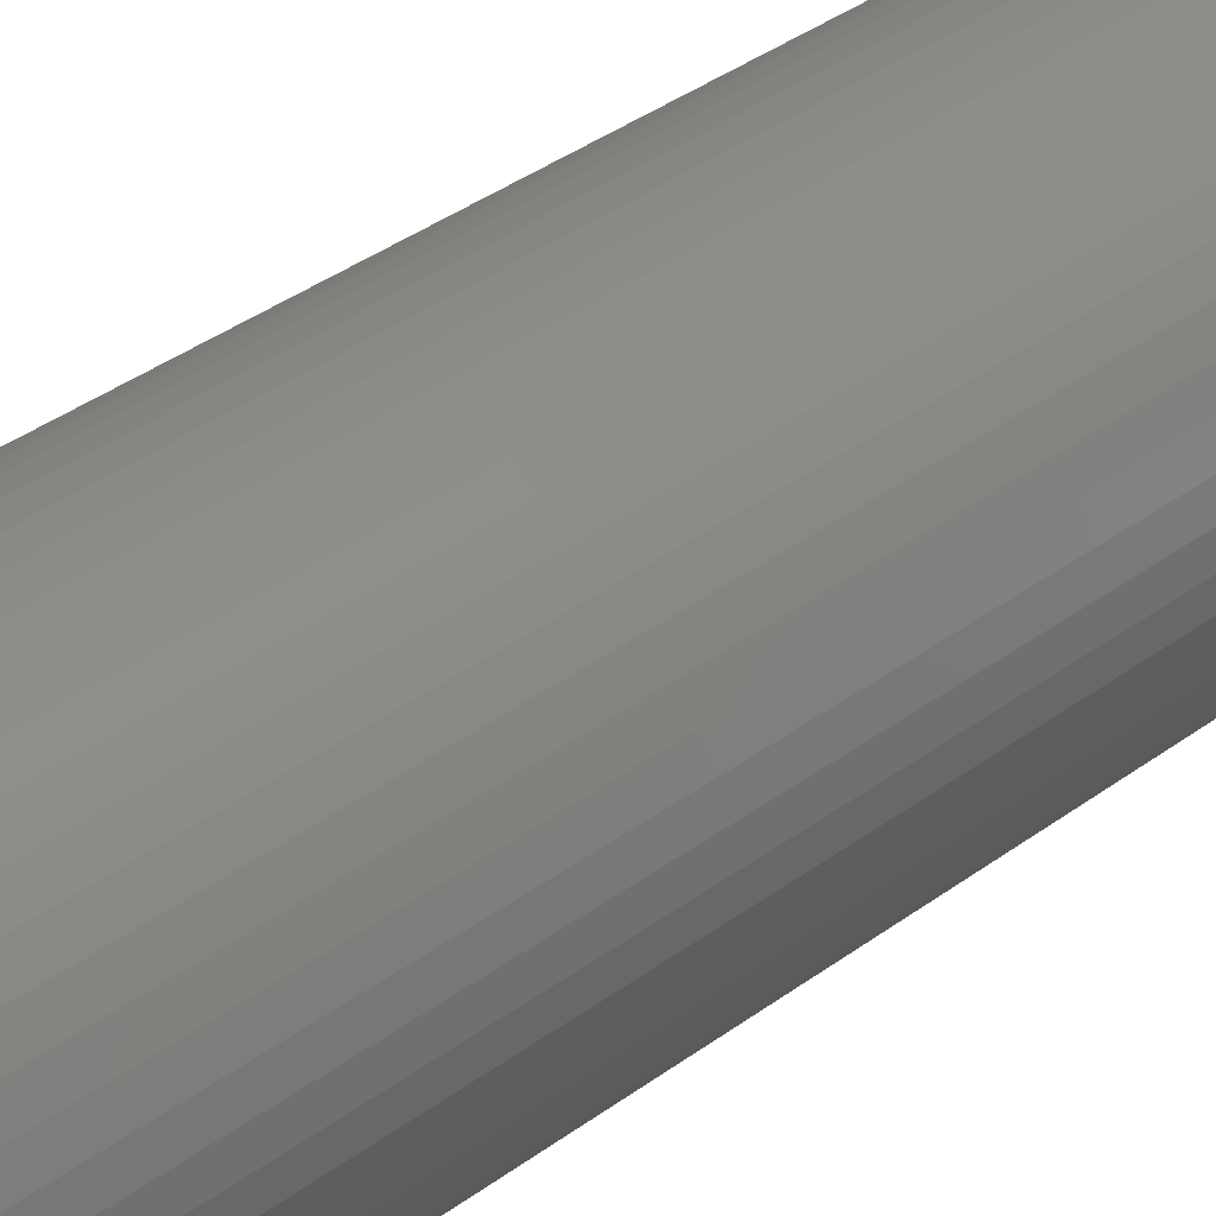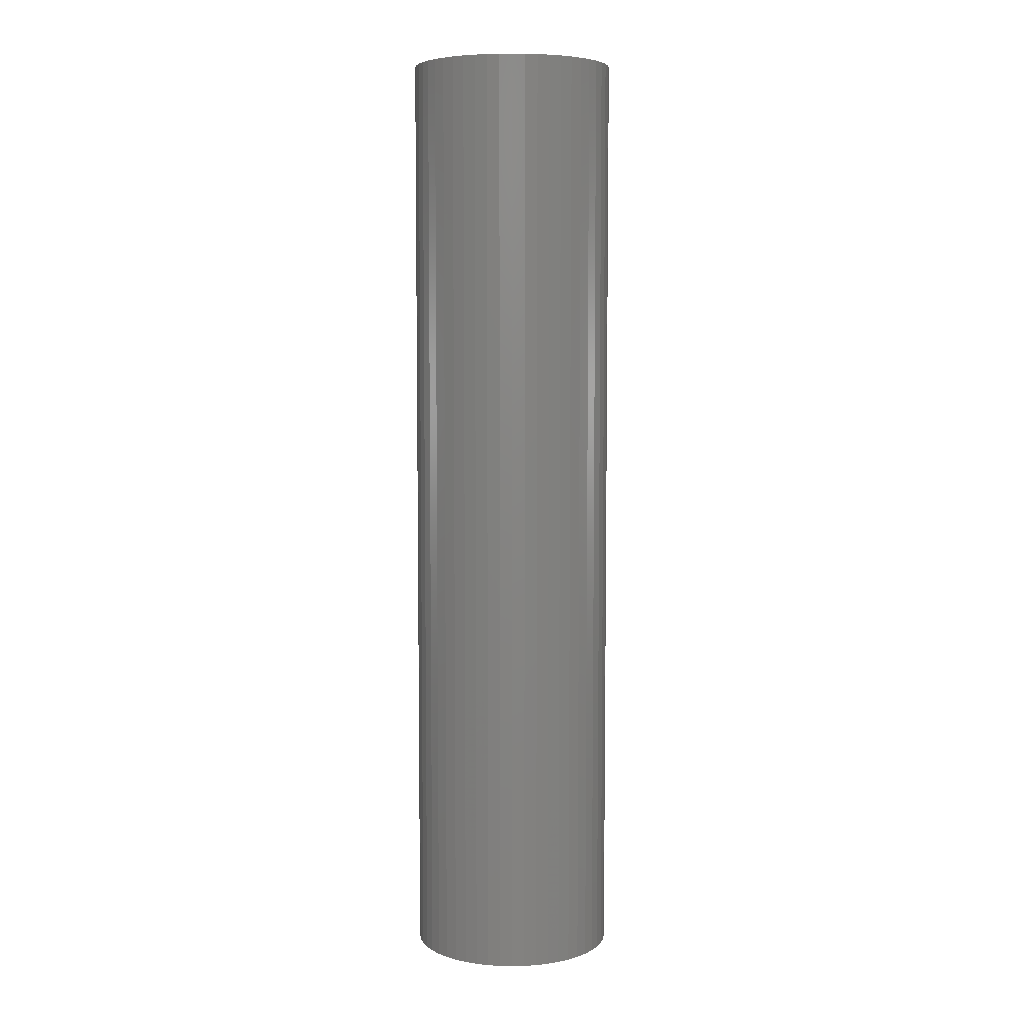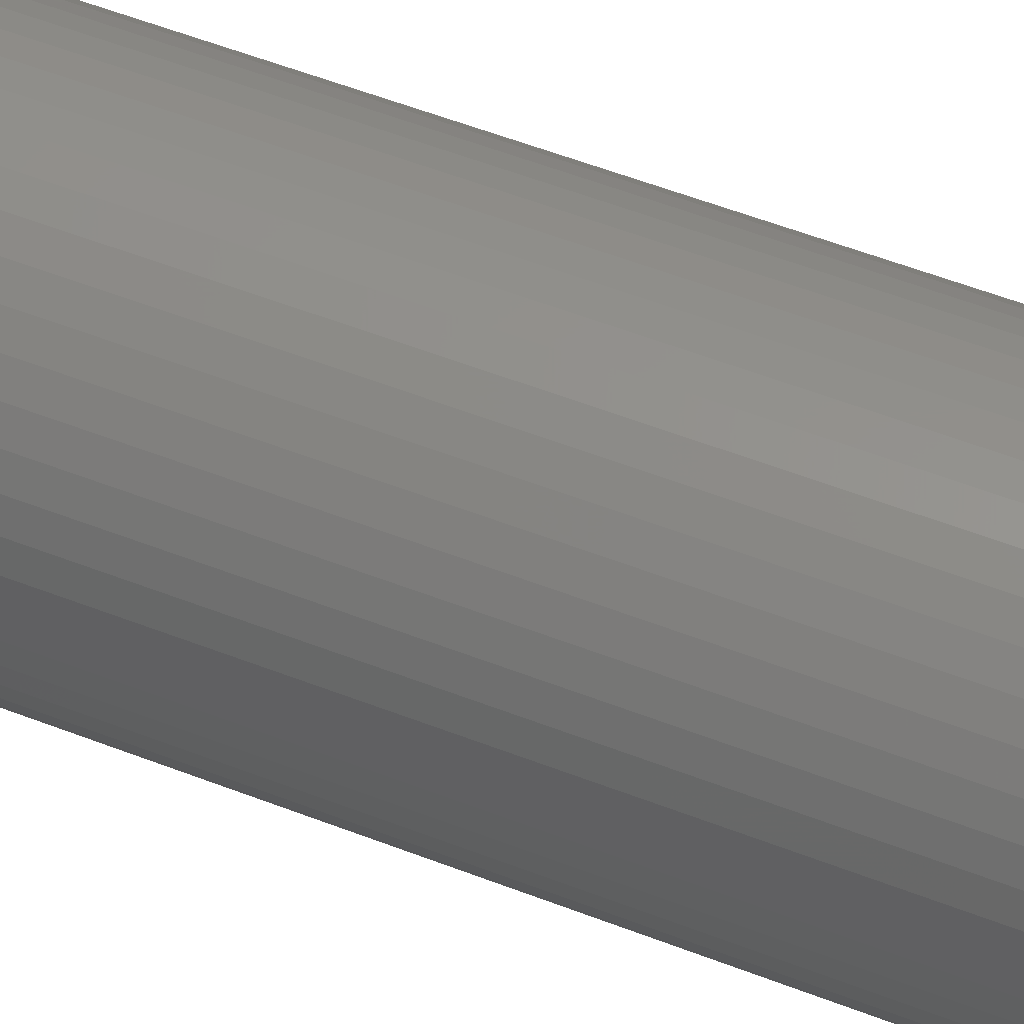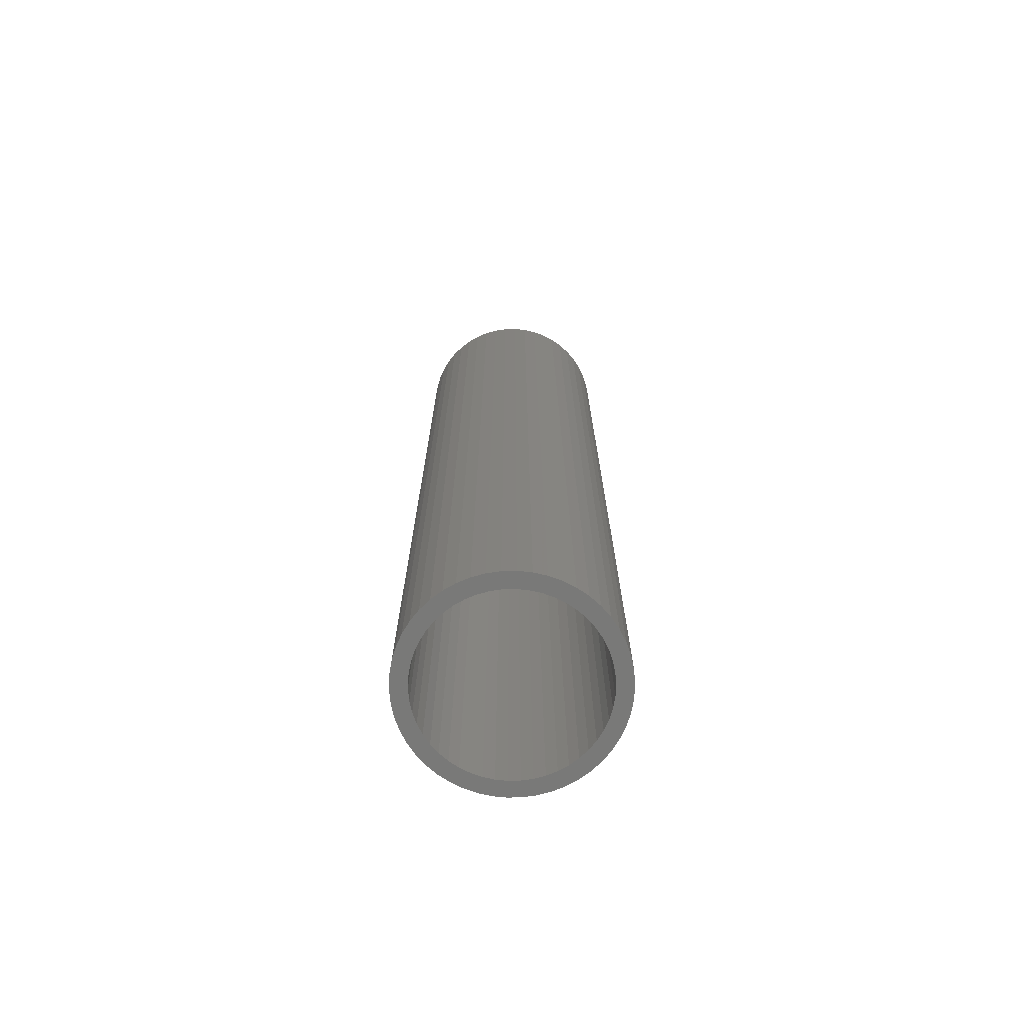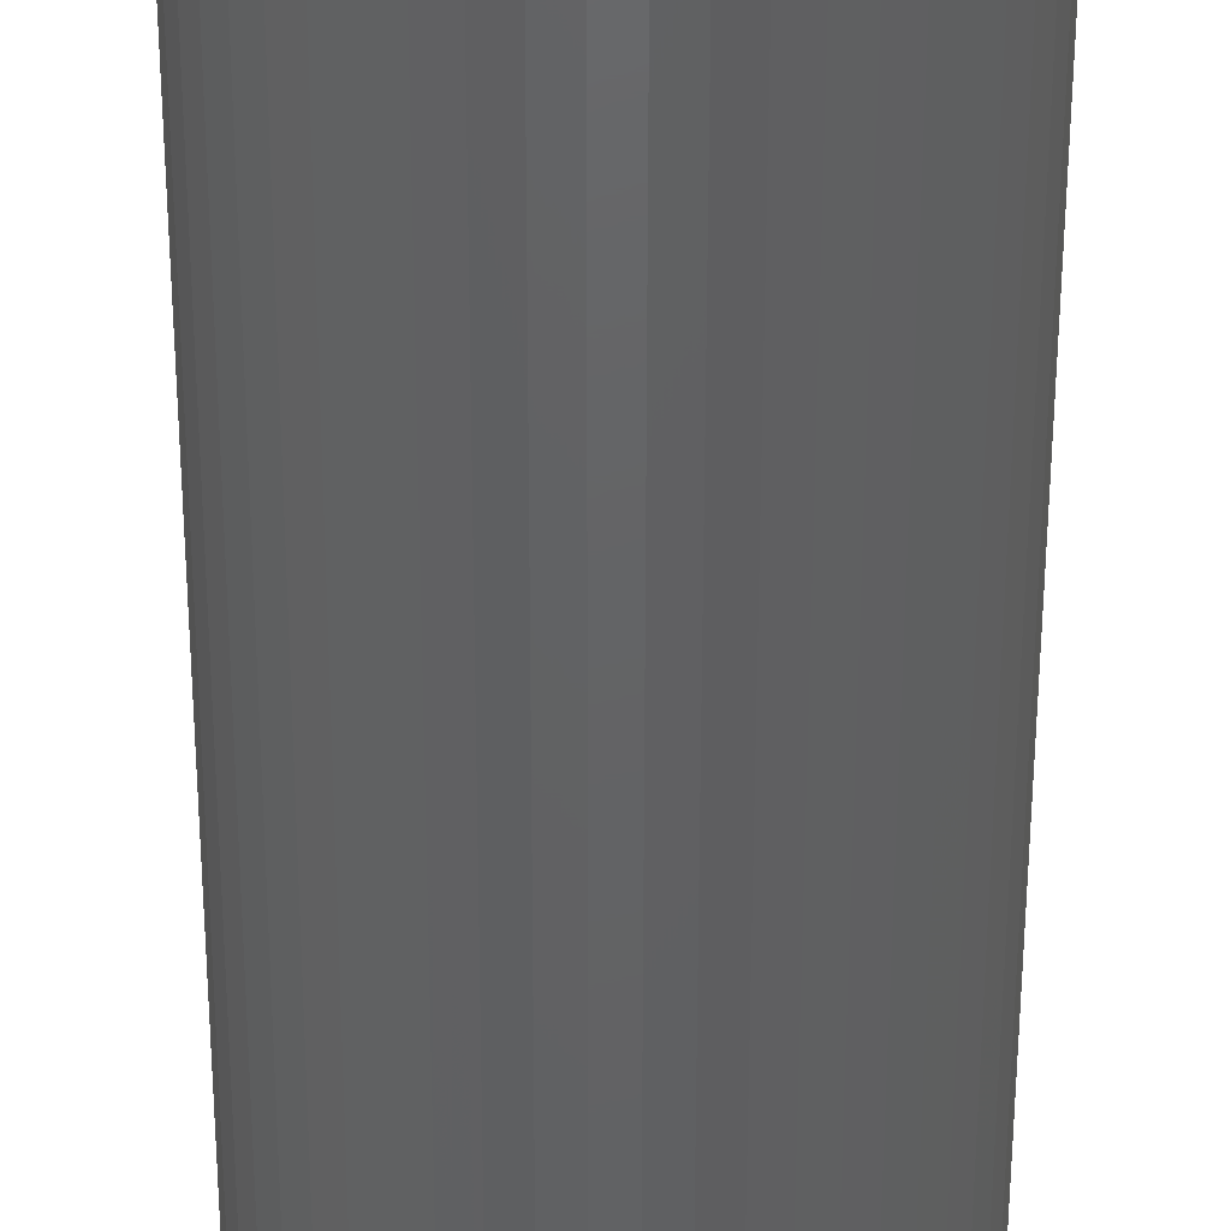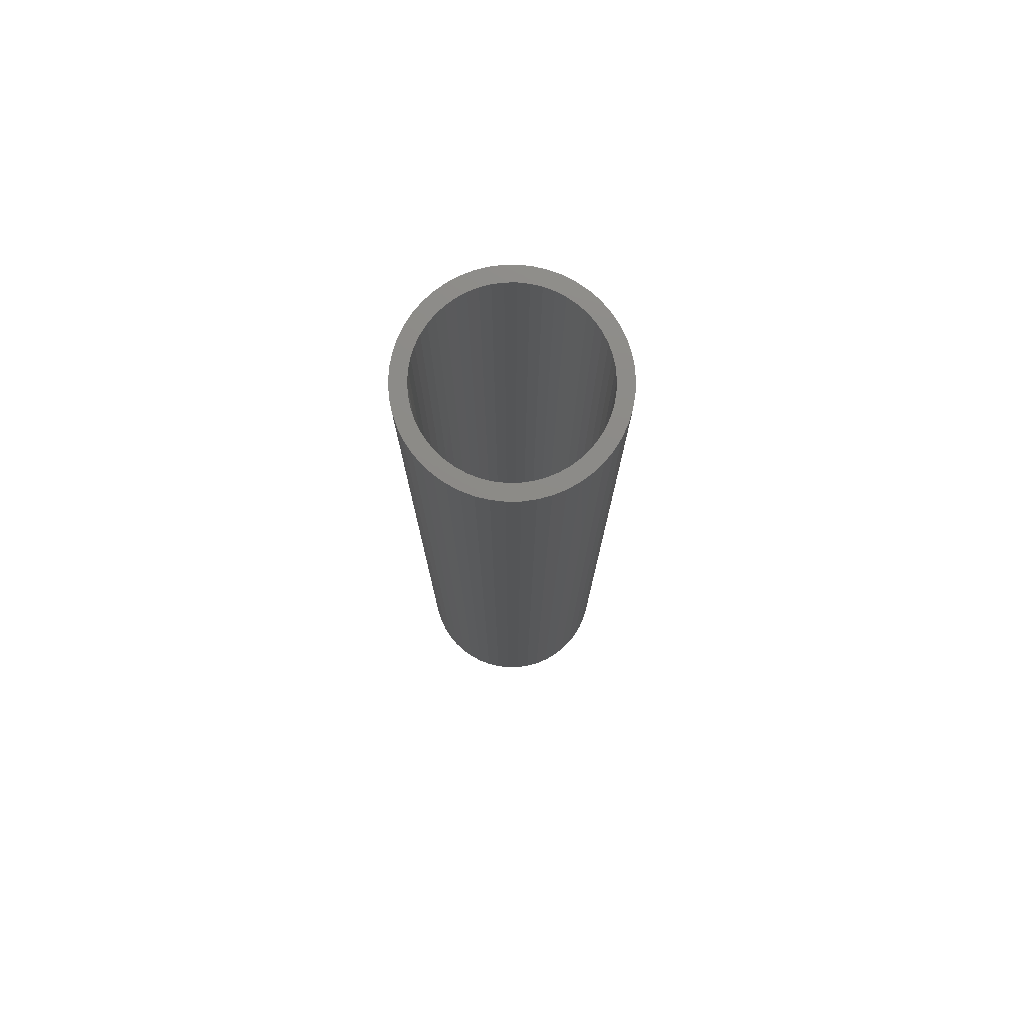
<metadata>
{"format":"stl","ext":"stl","renderer":"f3d","projection":"perspective","resolution":1024,"background":"white","views":[{"elev":29.4,"azim":40.4,"up":"+Y"},{"elev":6.1,"azim":25.1,"up":"+Z"},{"elev":49.9,"azim":-66.2,"up":"+Y"},{"elev":-72.1,"azim":-171.5,"up":"+Z"},{"elev":-44.7,"azim":179.9,"up":"+Y"},{"elev":76.8,"azim":71.3,"up":"+Z"}]}
</metadata>
<code>
# stl→obj: 200 verts, 400 faces
v 3.25 0 15
v 3.224 0.4073 -15
v 3.224 0.4073 15
v 3.25 0 -15
v -3.25 0 -15
v -3.224 0.4073 15
v -3.224 0.4073 -15
v -3.25 0 15
v 0.2041 3.244 -15
v -0.2041 3.244 15
v 0.2041 3.244 15
v -0.2041 3.244 -15
v -0.2041 -3.244 -15
v 0.2041 -3.244 15
v -0.2041 -3.244 15
v 0.2041 -3.244 -15
v 2.369 2.225 -15
v 2.072 2.504 15
v 2.369 2.225 15
v 2.072 2.504 -15
v -2.072 2.504 -15
v -2.369 2.225 15
v -2.072 2.504 15
v -2.369 2.225 -15
v -1.004 3.091 -15
v -1.384 2.941 15
v -1.004 3.091 15
v -1.384 2.941 -15
v 3.022 1.196 15
v 2.848 1.566 -15
v 2.848 1.566 15
v 3.022 1.196 -15
v 2.629 1.91 -15
v 2.629 1.91 15
v 1.384 2.941 -15
v 1.004 3.091 15
v 1.384 2.941 15
v 1.004 3.091 -15
v 0.609 3.192 15
v 0.609 3.192 -15
v 1.741 2.744 15
v 1.741 2.744 -15
v -3.022 1.196 -15
v -2.848 1.566 15
v -2.848 1.566 -15
v -3.022 1.196 15
v -2.629 1.91 -15
v -2.629 1.91 15
v -3.148 0.8082 -15
v -3.148 0.8082 15
v -1.741 2.744 15
v -1.741 2.744 -15
v -0.609 3.192 15
v -0.609 3.192 -15
v 0.609 -3.192 15
v 0.609 -3.192 -15
v 1.384 -2.941 -15
v 1.741 -2.744 15
v 1.384 -2.941 15
v 1.741 -2.744 -15
v 3.148 0.8082 15
v 3.148 0.8082 -15
v 2.75 0 15
v 2.728 0.3447 15
v 3.224 -0.4073 15
v 2.664 0.6839 15
v 2.728 -0.3447 15
v 2.557 1.012 15
v 3.148 -0.8082 15
v 2.664 -0.6839 15
v 2.41 1.325 15
v 2.225 1.616 15
v 2.005 1.883 15
v 1.753 2.119 15
v 1.474 2.322 15
v 1.171 2.488 15
v 0.8498 2.615 15
v 0.5153 2.701 15
v 0.1727 2.745 15
v -0.1727 2.745 15
v -0.5153 2.701 15
v -0.8498 2.615 15
v -1.171 2.488 15
v -1.474 2.322 15
v -1.753 2.119 15
v -2.005 1.883 15
v -2.225 1.616 15
v -2.41 1.325 15
v -2.557 1.012 15
v -2.664 0.6839 15
v 3.022 -1.196 15
v 2.557 -1.012 15
v 2.848 -1.566 15
v 2.41 -1.325 15
v 2.629 -1.91 15
v 2.225 -1.616 15
v 2.369 -2.225 15
v 2.005 -1.883 15
v 2.072 -2.504 15
v 1.753 -2.119 15
v 1.474 -2.322 15
v 1.171 -2.488 15
v 1.004 -3.091 15
v 0.8498 -2.615 15
v 0.5153 -2.701 15
v 0.1727 -2.745 15
v -0.1727 -2.745 15
v -0.5153 -2.701 15
v -0.609 -3.192 15
v -0.8498 -2.615 15
v -1.004 -3.091 15
v -1.171 -2.488 15
v -1.384 -2.941 15
v -1.474 -2.322 15
v -1.741 -2.744 15
v -1.753 -2.119 15
v -2.072 -2.504 15
v -2.005 -1.883 15
v -2.369 -2.225 15
v -2.225 -1.616 15
v -2.629 -1.91 15
v -2.41 -1.325 15
v -2.848 -1.566 15
v -2.557 -1.012 15
v -3.022 -1.196 15
v -2.664 -0.6839 15
v -3.148 -0.8082 15
v -2.728 -0.3447 15
v -3.224 -0.4073 15
v -2.75 0 15
v -2.728 0.3447 15
v 3.224 -0.4073 -15
v 3.148 -0.8082 -15
v 3.022 -1.196 -15
v -2.848 -1.566 -15
v -3.022 -1.196 -15
v 2.75 0 -15
v 2.728 -0.3447 -15
v 2.664 -0.6839 -15
v 2.728 0.3447 -15
v 2.557 -1.012 -15
v 2.848 -1.566 -15
v 2.664 0.6839 -15
v 2.41 -1.325 -15
v 2.629 -1.91 -15
v 2.225 -1.616 -15
v 2.369 -2.225 -15
v 2.005 -1.883 -15
v 2.072 -2.504 -15
v 1.753 -2.119 -15
v 1.474 -2.322 -15
v 1.171 -2.488 -15
v 1.004 -3.091 -15
v 0.8498 -2.615 -15
v 0.5153 -2.701 -15
v 0.1727 -2.745 -15
v -0.1727 -2.745 -15
v -0.5153 -2.701 -15
v -0.609 -3.192 -15
v -0.8498 -2.615 -15
v -1.004 -3.091 -15
v -1.171 -2.488 -15
v -1.384 -2.941 -15
v -1.474 -2.322 -15
v -1.741 -2.744 -15
v -1.753 -2.119 -15
v -2.072 -2.504 -15
v -2.005 -1.883 -15
v -2.369 -2.225 -15
v -2.225 -1.616 -15
v -2.629 -1.91 -15
v -2.41 -1.325 -15
v -2.557 -1.012 -15
v -3.148 -0.8082 -15
v -2.664 -0.6839 -15
v 2.557 1.012 -15
v 2.41 1.325 -15
v 2.225 1.616 -15
v 2.005 1.883 -15
v 1.753 2.119 -15
v 1.474 2.322 -15
v 1.171 2.488 -15
v 0.8498 2.615 -15
v 0.5153 2.701 -15
v 0.1727 2.745 -15
v -0.1727 2.745 -15
v -0.5153 2.701 -15
v -0.8498 2.615 -15
v -1.171 2.488 -15
v -1.474 2.322 -15
v -1.753 2.119 -15
v -2.005 1.883 -15
v -2.225 1.616 -15
v -2.41 1.325 -15
v -2.557 1.012 -15
v -2.664 0.6839 -15
v -2.728 0.3447 -15
v -2.75 0 -15
v -2.728 -0.3447 -15
v -3.224 -0.4073 -15
f 1 2 3
f 2 1 4
f 5 6 7
f 6 5 8
f 9 10 11
f 10 9 12
f 13 14 15
f 14 13 16
f 17 18 19
f 18 17 20
f 21 22 23
f 22 21 24
f 25 26 27
f 26 25 28
f 29 30 31
f 30 29 32
f 31 33 34
f 33 31 30
f 35 36 37
f 36 35 38
f 38 39 36
f 39 38 40
f 20 41 18
f 41 20 42
f 43 44 45
f 44 43 46
f 47 22 24
f 22 47 48
f 49 46 43
f 46 49 50
f 28 51 26
f 51 28 52
f 12 53 10
f 53 12 54
f 16 55 14
f 55 16 56
f 57 58 59
f 58 57 60
f 61 32 29
f 32 61 62
f 3 62 61
f 62 3 2
f 34 17 19
f 17 34 33
f 40 11 39
f 11 40 9
f 42 37 41
f 37 42 35
f 45 48 47
f 48 45 44
f 7 50 49
f 50 7 6
f 63 1 3
f 64 3 61
f 1 63 65
f 66 61 29
f 67 65 63
f 68 29 31
f 65 67 69
f 70 69 67
f 3 64 63
f 61 66 64
f 71 31 34
f 29 68 66
f 31 71 68
f 72 34 19
f 34 72 71
f 73 19 18
f 19 73 72
f 18 74 73
f 41 74 18
f 41 75 74
f 37 75 41
f 37 76 75
f 36 76 37
f 36 77 76
f 39 77 36
f 39 78 77
f 11 78 39
f 11 79 78
f 11 80 79
f 10 80 11
f 10 81 80
f 53 81 10
f 53 82 81
f 27 82 53
f 27 83 82
f 26 83 27
f 26 84 83
f 51 84 26
f 51 85 84
f 23 85 51
f 85 23 86
f 22 86 23
f 86 22 87
f 48 87 22
f 87 48 88
f 44 88 48
f 88 44 89
f 46 89 44
f 50 90 46
f 89 46 90
f 69 70 91
f 92 91 70
f 91 92 93
f 94 93 92
f 93 94 95
f 96 95 94
f 95 96 97
f 98 97 96
f 97 98 99
f 100 99 98
f 100 58 99
f 101 58 100
f 101 59 58
f 102 59 101
f 102 103 59
f 104 103 102
f 104 55 103
f 105 55 104
f 105 14 55
f 106 14 105
f 107 14 106
f 107 15 14
f 108 15 107
f 108 109 15
f 110 109 108
f 110 111 109
f 112 111 110
f 112 113 111
f 114 113 112
f 114 115 113
f 116 115 114
f 117 116 118
f 116 117 115
f 119 118 120
f 118 119 117
f 121 120 122
f 123 122 124
f 120 121 119
f 125 124 126
f 127 126 128
f 122 123 121
f 129 128 130
f 90 50 131
f 6 131 50
f 124 125 123
f 131 6 130
f 126 127 125
f 8 130 6
f 128 129 127
f 130 8 129
f 52 23 51
f 23 52 21
f 54 27 53
f 27 54 25
f 65 4 1
f 4 65 132
f 91 133 69
f 133 91 134
f 69 132 65
f 132 69 133
f 135 125 136
f 125 135 123
f 137 4 132
f 138 132 133
f 4 137 2
f 139 133 134
f 140 2 137
f 141 134 142
f 2 140 62
f 143 62 140
f 132 138 137
f 133 139 138
f 144 142 145
f 134 141 139
f 142 144 141
f 146 145 147
f 145 146 144
f 148 147 149
f 147 148 146
f 149 150 148
f 60 150 149
f 60 151 150
f 57 151 60
f 57 152 151
f 153 152 57
f 153 154 152
f 56 154 153
f 56 155 154
f 16 155 56
f 16 156 155
f 16 157 156
f 13 157 16
f 13 158 157
f 159 158 13
f 159 160 158
f 161 160 159
f 161 162 160
f 163 162 161
f 163 164 162
f 165 164 163
f 165 166 164
f 167 166 165
f 166 167 168
f 169 168 167
f 168 169 170
f 171 170 169
f 170 171 172
f 135 172 171
f 172 135 173
f 136 173 135
f 174 175 136
f 173 136 175
f 62 143 32
f 176 32 143
f 32 176 30
f 177 30 176
f 30 177 33
f 178 33 177
f 33 178 17
f 179 17 178
f 17 179 20
f 180 20 179
f 180 42 20
f 181 42 180
f 181 35 42
f 182 35 181
f 182 38 35
f 183 38 182
f 183 40 38
f 184 40 183
f 184 9 40
f 185 9 184
f 186 9 185
f 186 12 9
f 187 12 186
f 187 54 12
f 188 54 187
f 188 25 54
f 189 25 188
f 189 28 25
f 190 28 189
f 190 52 28
f 191 52 190
f 21 191 192
f 191 21 52
f 24 192 193
f 192 24 21
f 47 193 194
f 45 194 195
f 193 47 24
f 43 195 196
f 49 196 197
f 194 45 47
f 7 197 198
f 175 174 199
f 200 199 174
f 195 43 45
f 199 200 198
f 196 49 43
f 5 198 200
f 197 7 49
f 198 5 7
f 60 99 58
f 99 60 149
f 136 127 174
f 127 136 125
f 149 97 99
f 97 149 147
f 56 103 55
f 103 56 153
f 153 59 103
f 59 153 57
f 93 134 91
f 134 93 142
f 95 142 93
f 142 95 145
f 159 15 109
f 15 159 13
f 163 111 113
f 111 163 161
f 161 109 111
f 109 161 159
f 169 121 171
f 121 169 119
f 169 117 119
f 117 169 167
f 174 129 200
f 129 174 127
f 200 8 5
f 8 200 129
f 97 145 95
f 145 97 147
f 165 113 115
f 113 165 163
f 167 115 117
f 115 167 165
f 171 123 135
f 123 171 121
f 176 71 177
f 71 176 68
f 177 72 178
f 72 177 71
f 183 76 77
f 76 183 182
f 189 82 83
f 82 189 188
f 89 194 88
f 194 89 195
f 138 63 137
f 63 138 67
f 180 73 74
f 73 180 179
f 186 79 80
f 79 186 185
f 181 74 75
f 74 181 180
f 130 197 131
f 197 130 198
f 87 192 86
f 192 87 193
f 190 83 84
f 83 190 189
f 188 81 82
f 81 188 187
f 144 92 141
f 92 144 94
f 166 118 116
f 118 166 168
f 151 102 101
f 102 151 152
f 143 68 176
f 68 143 66
f 178 73 179
f 73 178 72
f 184 77 78
f 77 184 183
f 185 78 79
f 78 185 184
f 182 75 76
f 75 182 181
f 90 195 89
f 195 90 196
f 131 196 90
f 196 131 197
f 88 193 87
f 193 88 194
f 187 80 81
f 80 187 186
f 191 84 85
f 84 191 190
f 192 85 86
f 85 192 191
f 137 64 140
f 64 137 63
f 141 70 139
f 70 141 92
f 148 96 146
f 96 148 98
f 156 107 106
f 107 156 157
f 118 170 120
f 170 118 168
f 155 106 105
f 106 155 156
f 148 100 98
f 100 148 150
f 140 66 143
f 66 140 64
f 146 94 144
f 94 146 96
f 160 112 110
f 112 160 162
f 158 110 108
f 110 158 160
f 124 175 126
f 175 124 173
f 126 199 128
f 199 126 175
f 128 198 130
f 198 128 199
f 152 104 102
f 104 152 154
f 154 105 104
f 105 154 155
f 150 101 100
f 101 150 151
f 139 67 138
f 67 139 70
f 162 114 112
f 114 162 164
f 120 172 122
f 172 120 170
f 122 173 124
f 173 122 172
f 157 108 107
f 108 157 158
f 164 116 114
f 116 164 166

</code>
